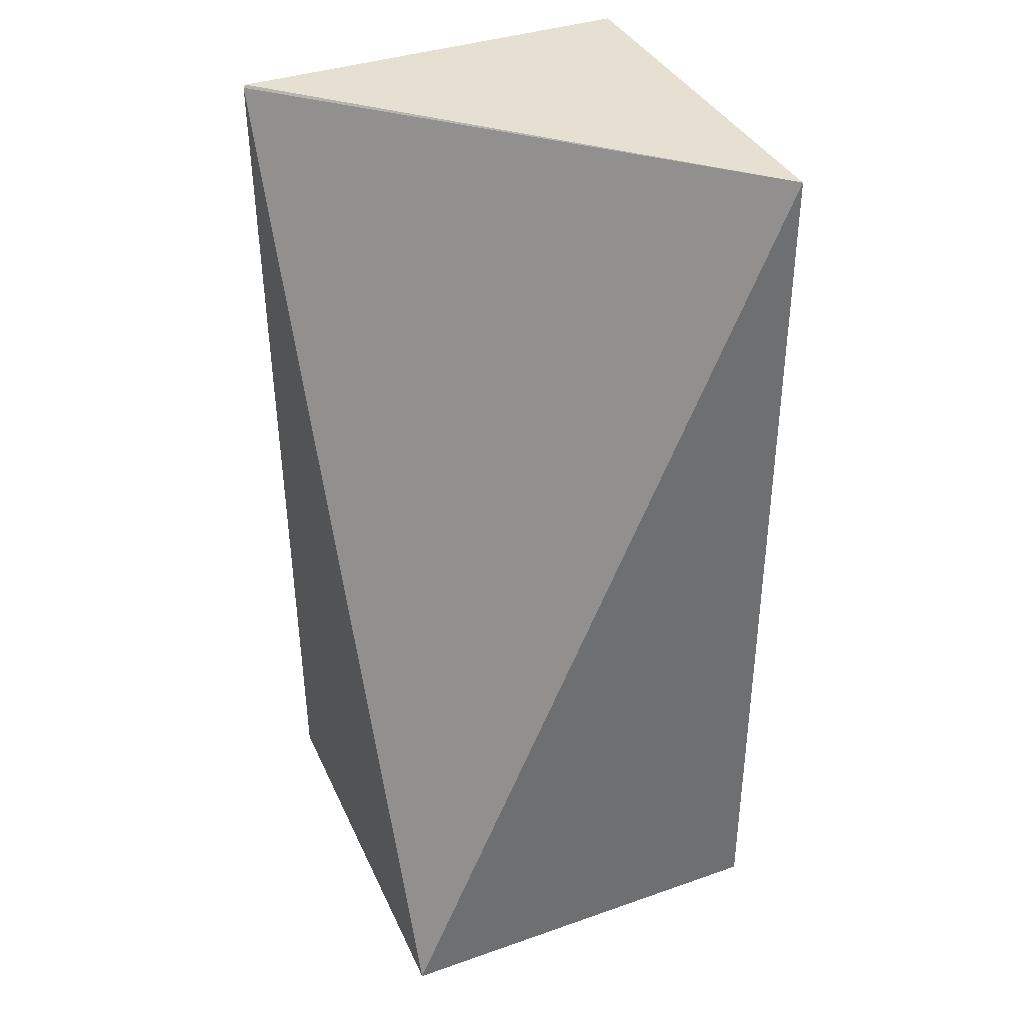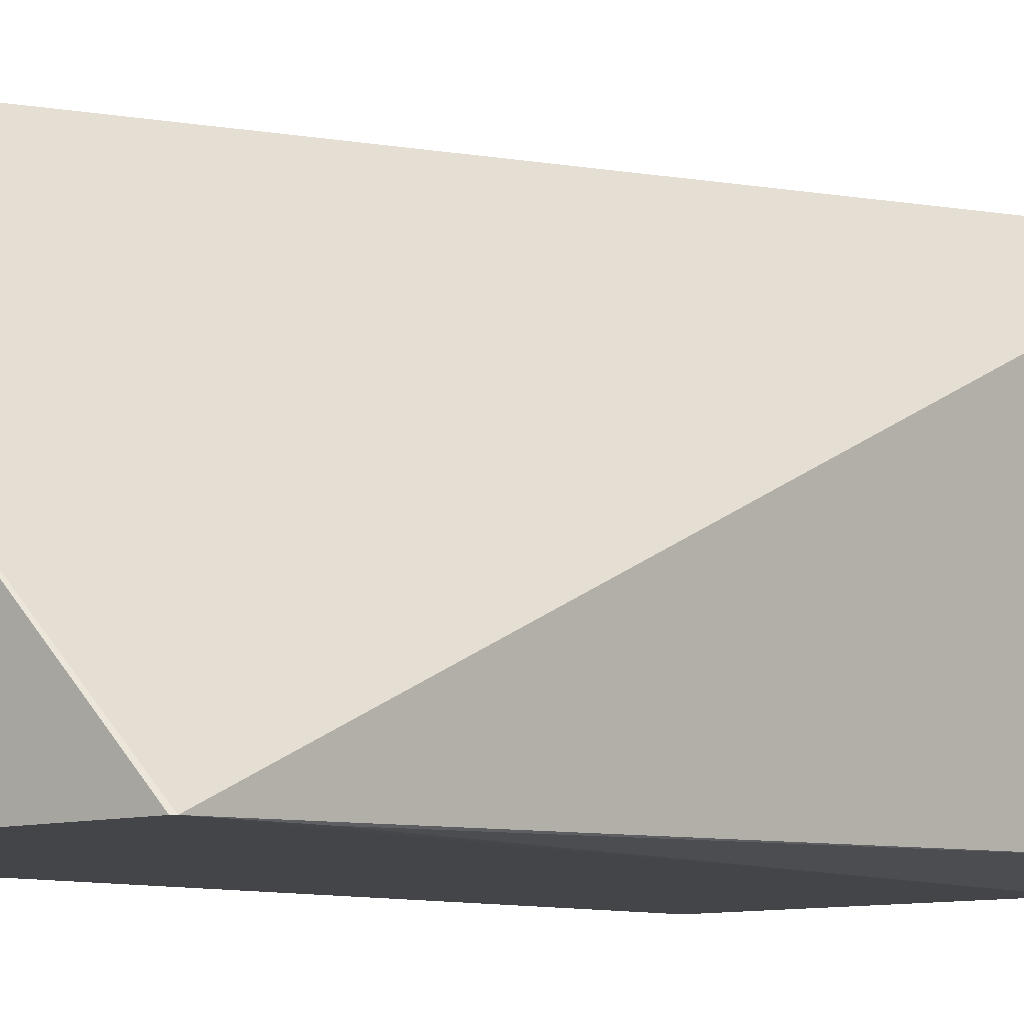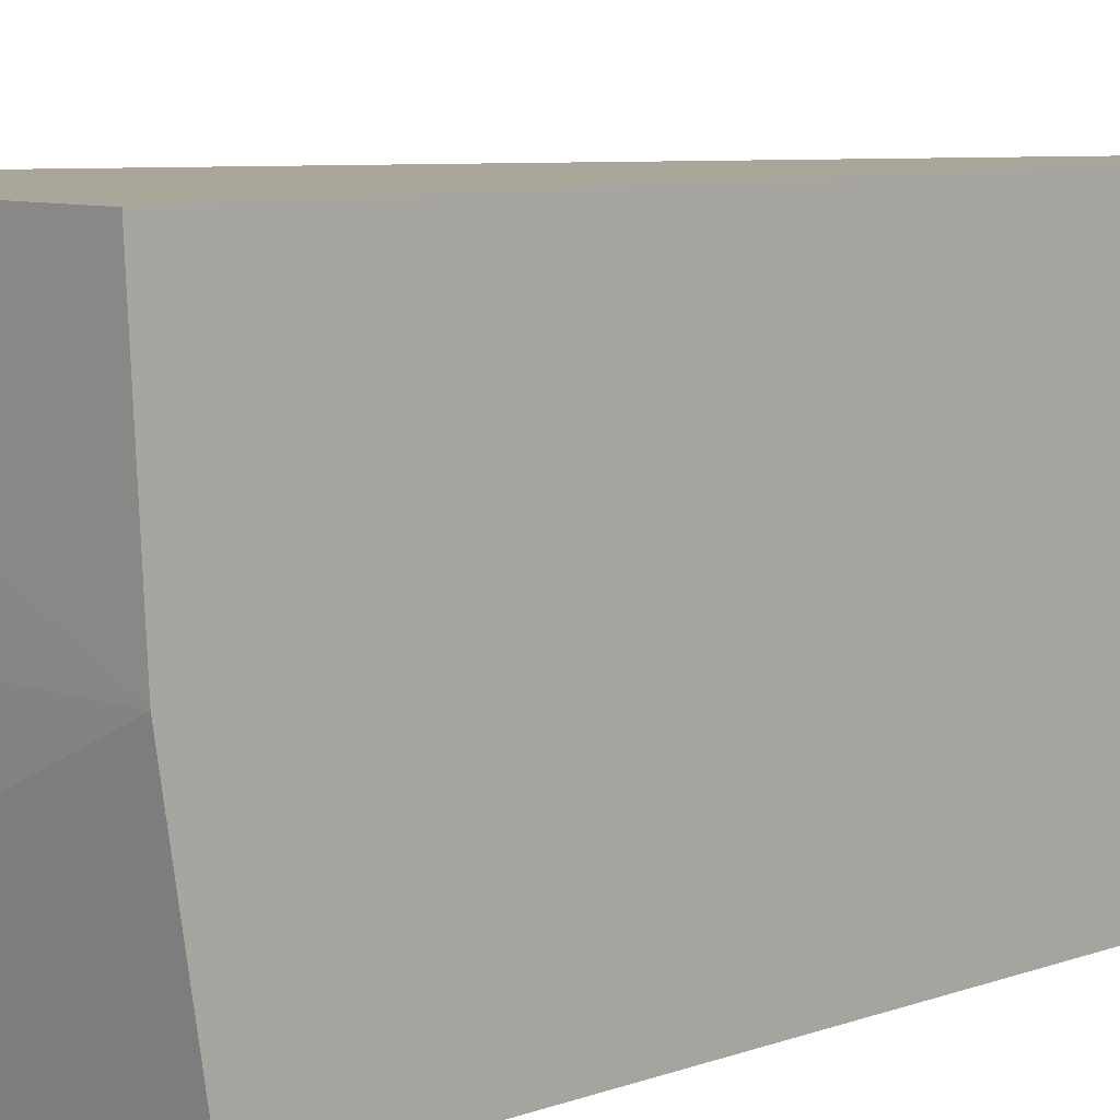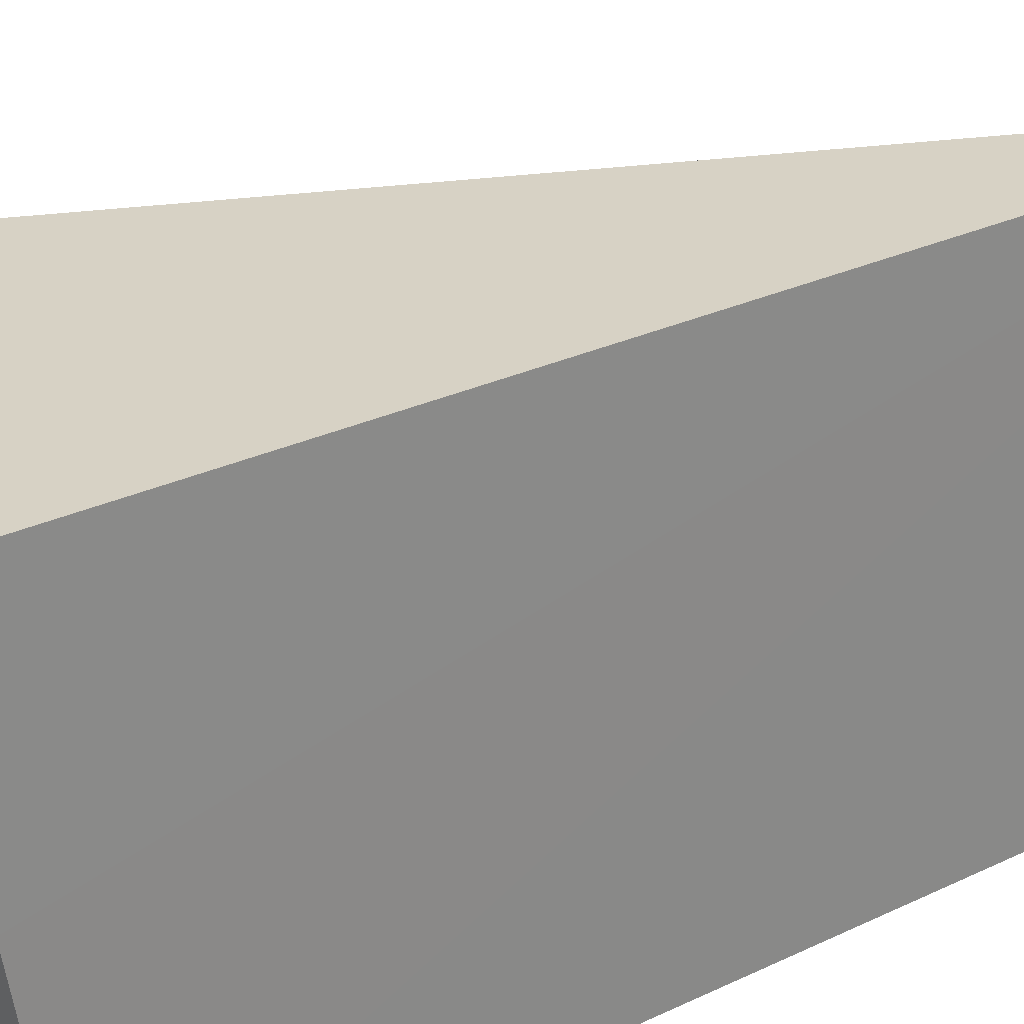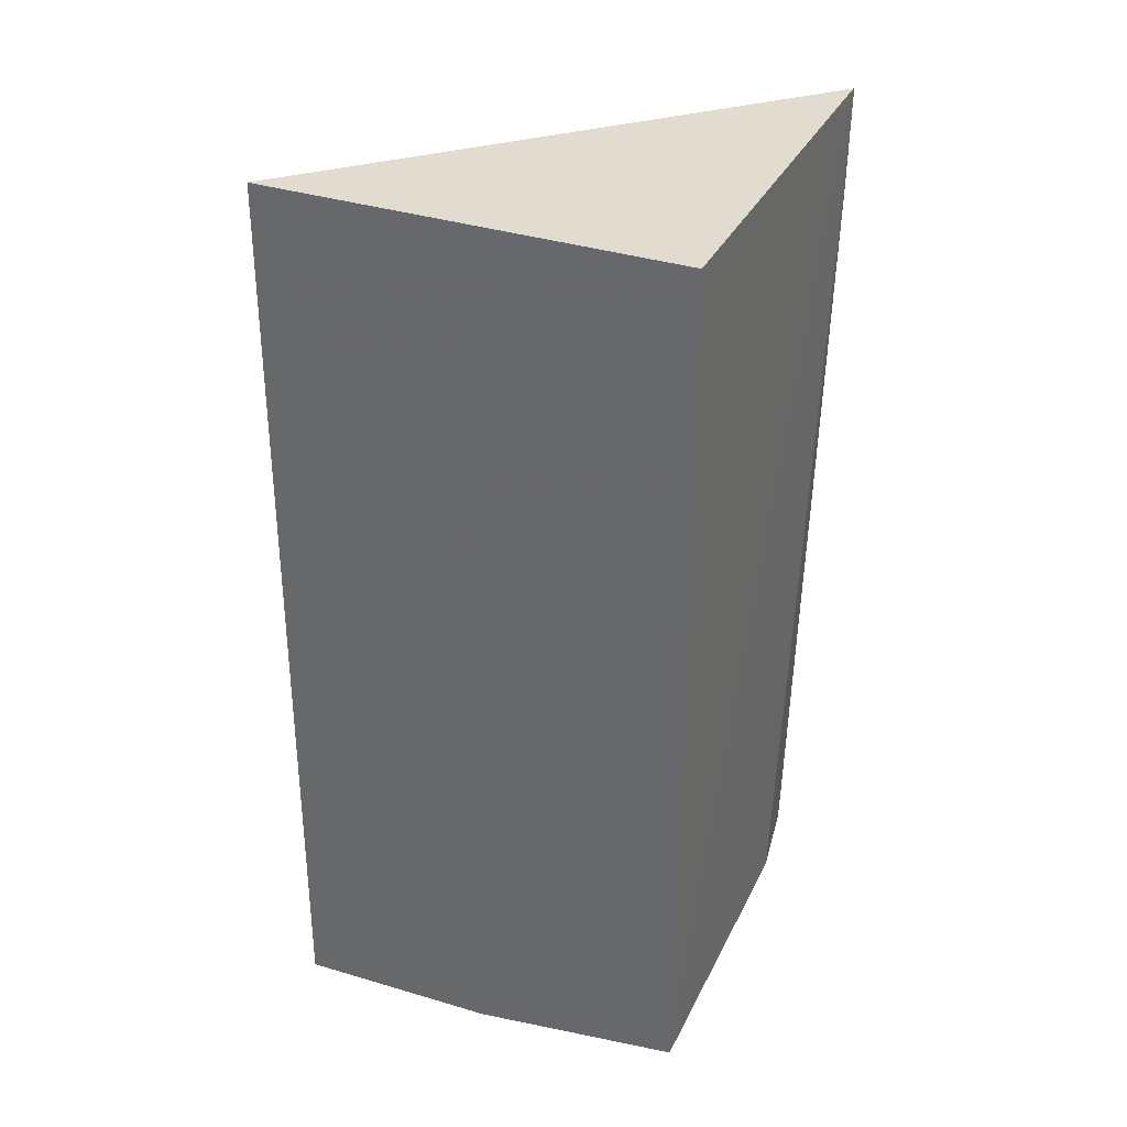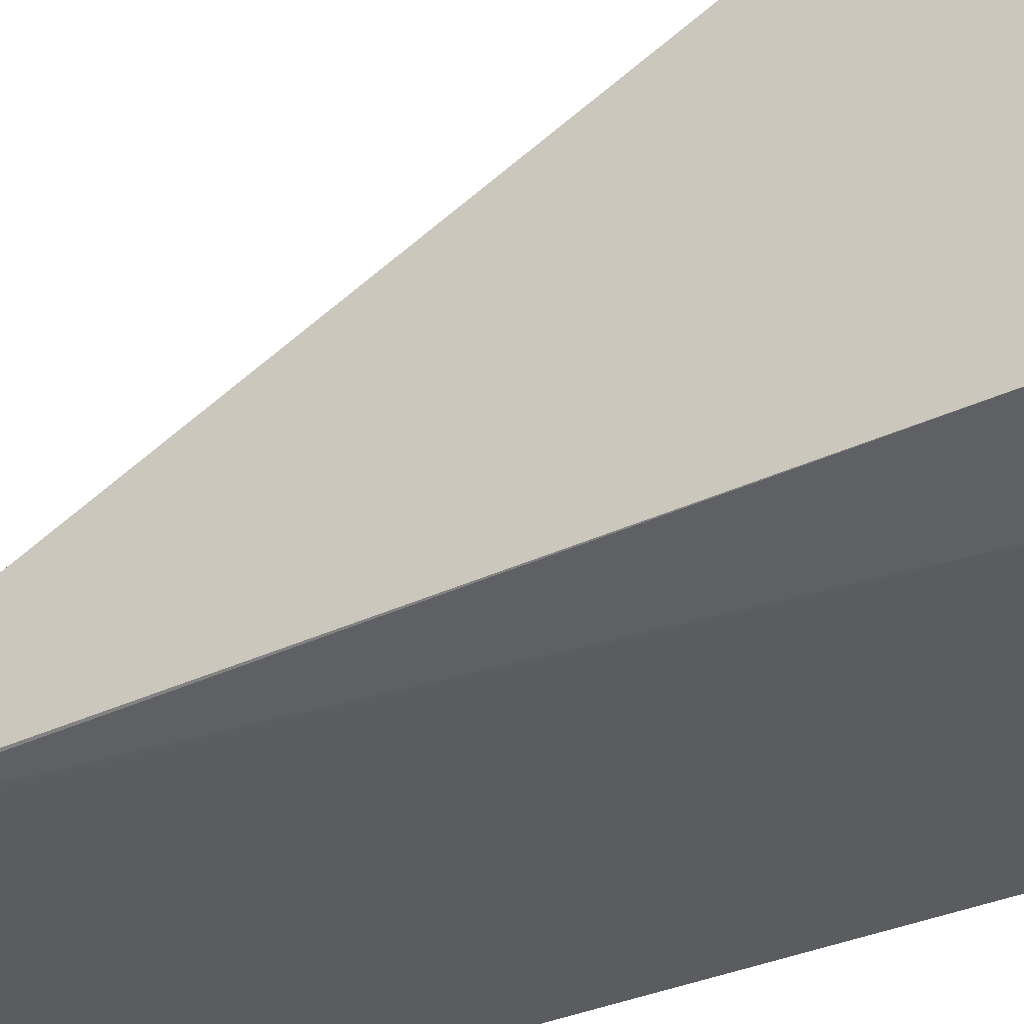
<metadata>
{"format":"obj","ext":"obj","renderer":"f3d","projection":"perspective","resolution":1024,"background":"white","views":[{"elev":37.5,"azim":-23.8,"up":"+Y"},{"elev":-8.6,"azim":-139.3,"up":"+Z"},{"elev":8.0,"azim":44.0,"up":"+Z"},{"elev":27.5,"azim":53.3,"up":"+Z"},{"elev":34.3,"azim":113.6,"up":"+Y"},{"elev":-33.8,"azim":-58.4,"up":"+Z"}]}
</metadata>
<code>
v -0.03689 0.005199 0.02549
v -0.03692 -0.04616 0.02577
v -0.03678 -0.0437 0.002654
v -0.05955 0.00523 0.002805
v -0.05961 -0.04627 0.02577
v -0.03686 0.00523 0.002688
v -0.03683 -0.04561 0.01443
v -0.0597 0.005075 0.002807
v -0.05954 -0.04463 0.003861
v -0.05951 -0.04559 0.01455
v -0.0539 -0.04378 0.002817
v -0.05955 -0.0004422 0.002836
f 5 2 1
f 6 1 3
f 6 3 4
f 6 4 1
f 7 1 2
f 7 3 1
f 7 2 5
f 8 5 1
f 8 1 4
f 9 3 7
f 9 5 8
f 10 9 7
f 10 7 5
f 10 5 9
f 11 3 9
f 11 8 4
f 11 4 3
f 12 11 9
f 12 9 8
f 12 8 11

</code>
